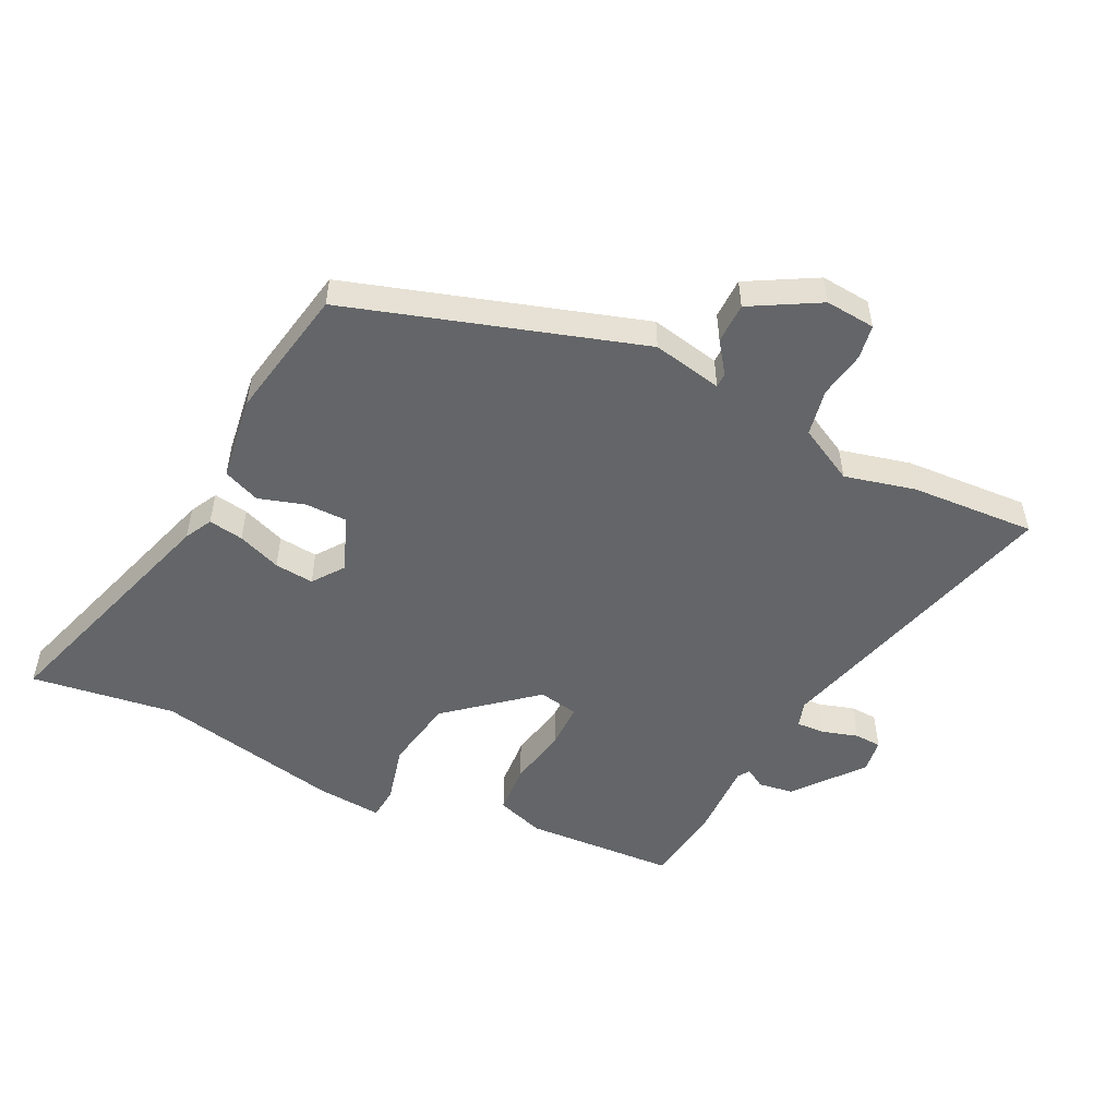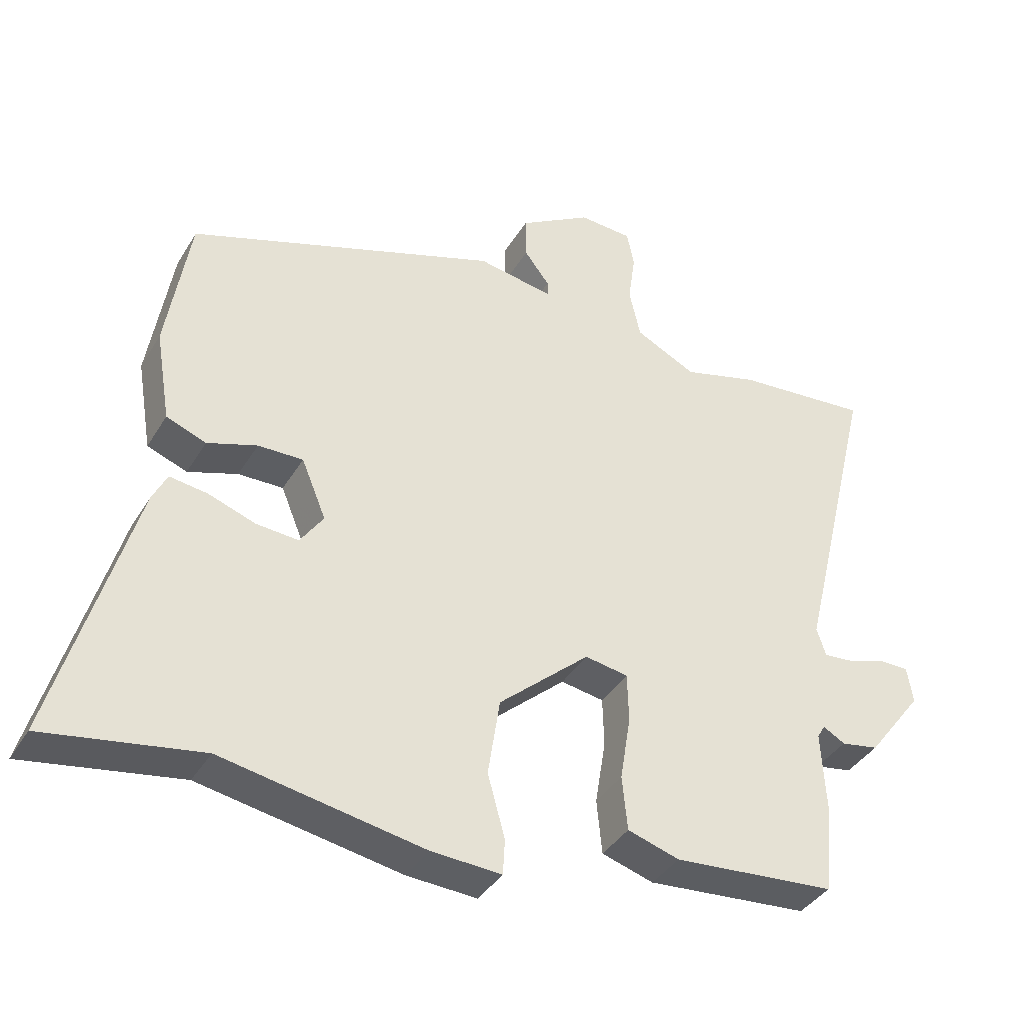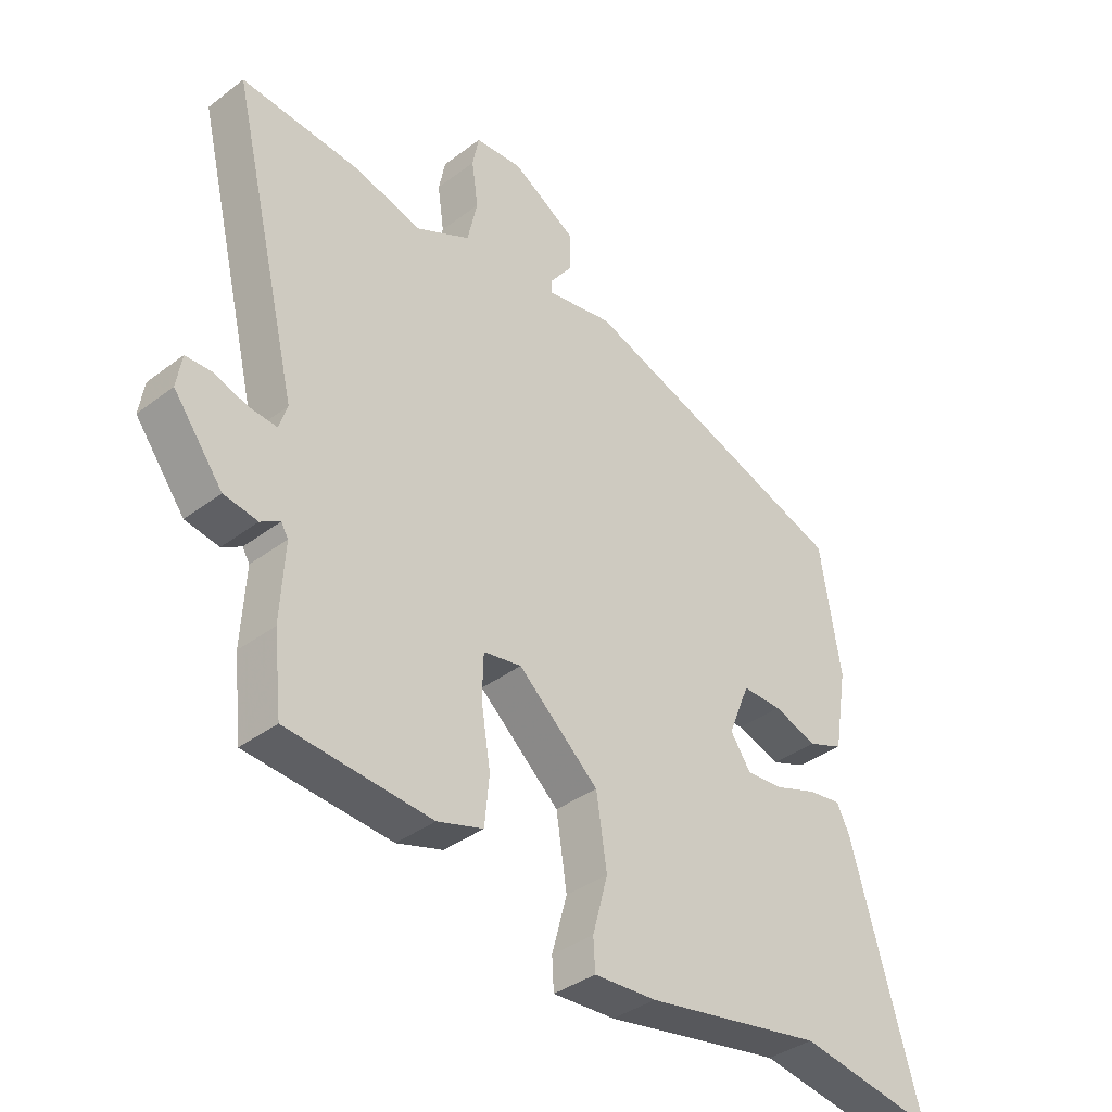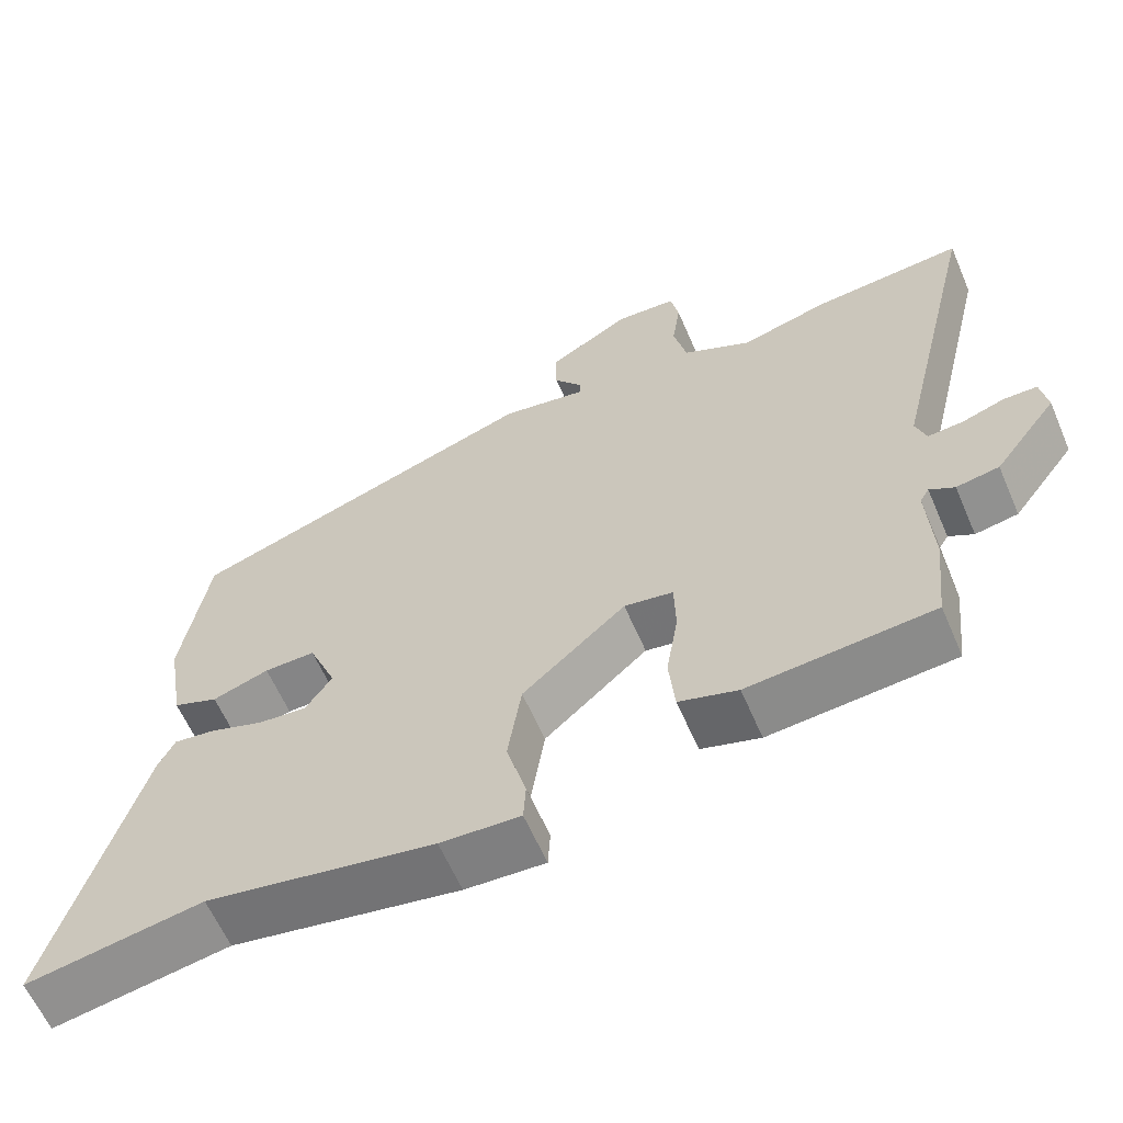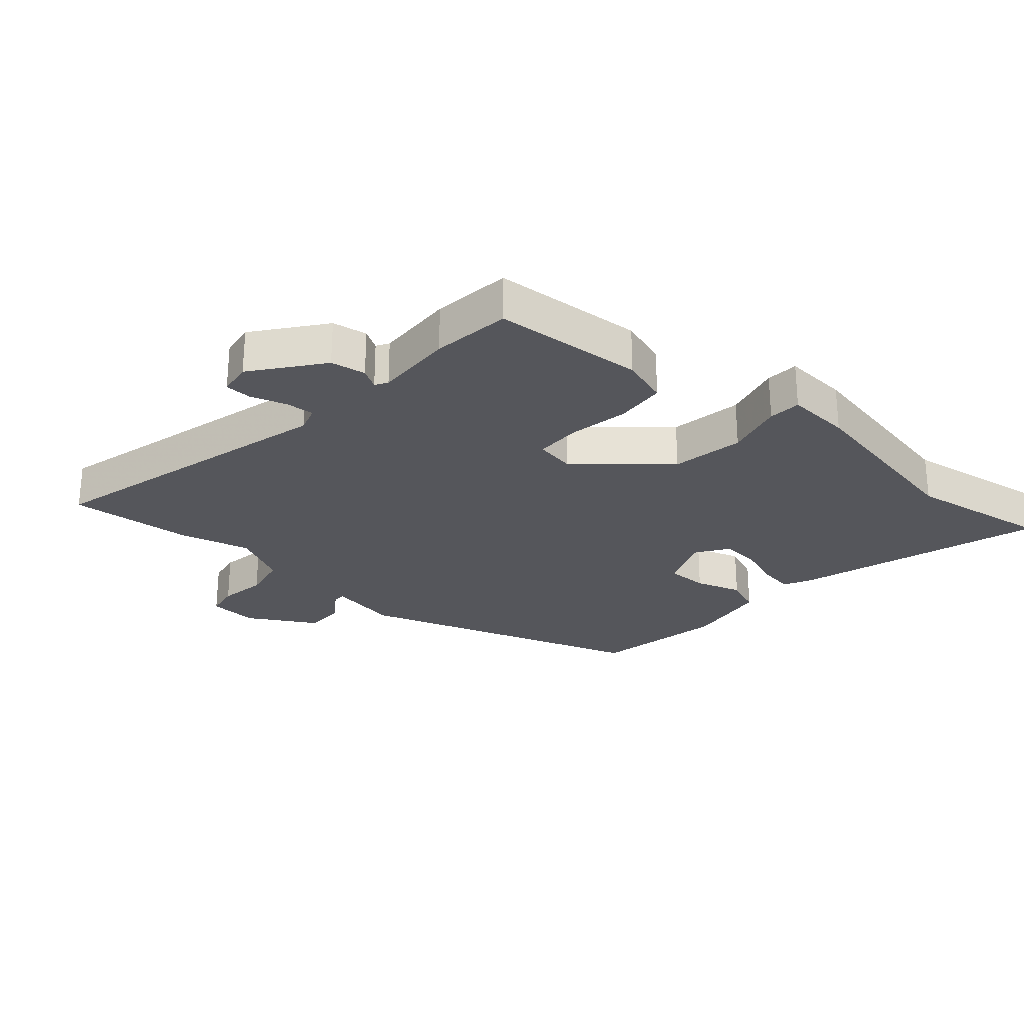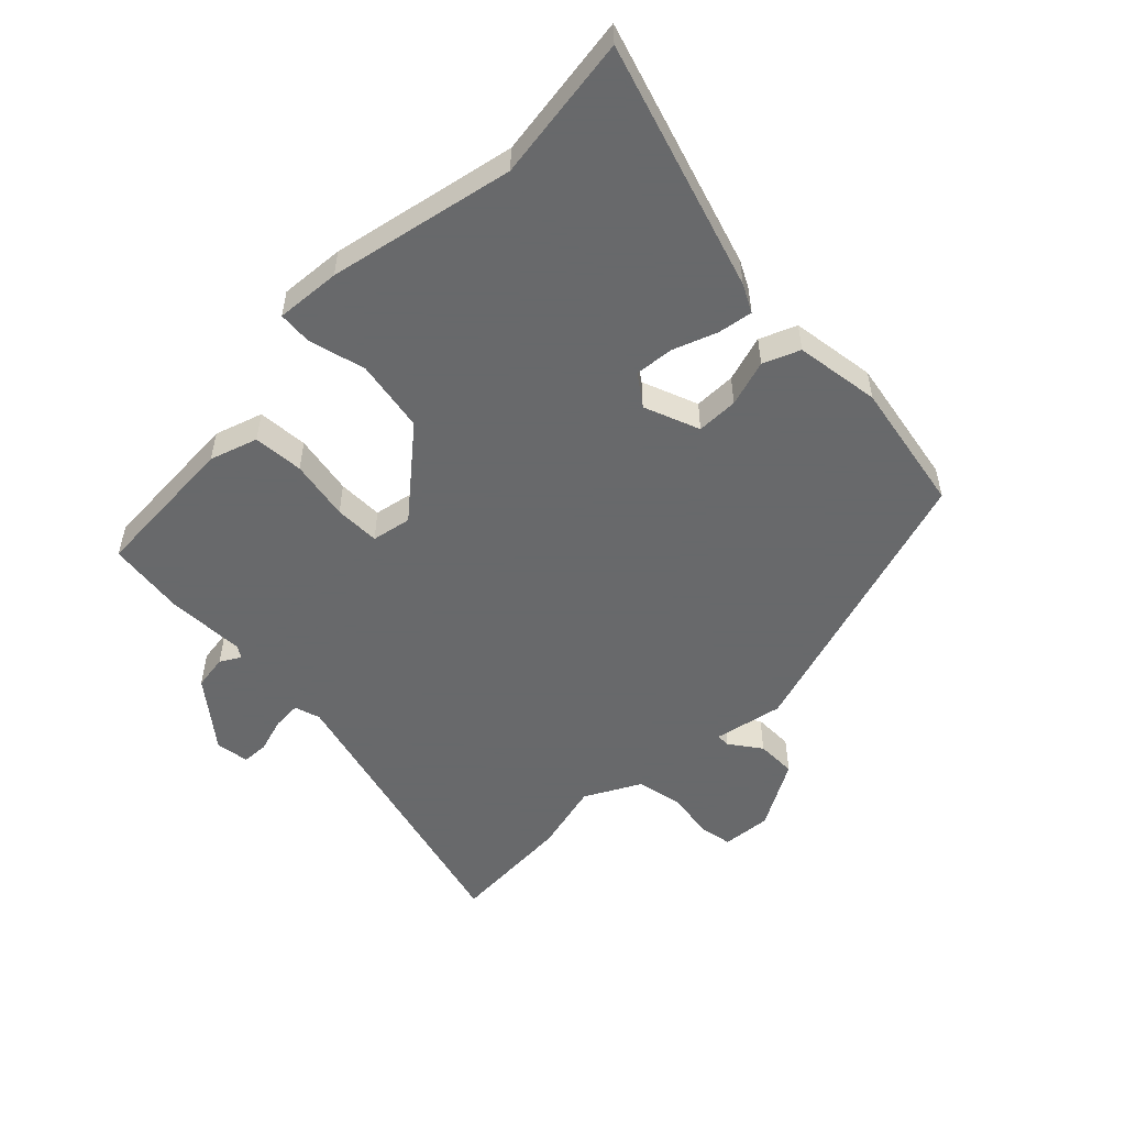
<metadata>
{"format":"obj","ext":"obj","renderer":"f3d","projection":"perspective","resolution":1024,"background":"white","views":[{"elev":-51.4,"azim":-27.6,"up":"+Y"},{"elev":-38.6,"azim":-28.0,"up":"+Z"},{"elev":-37.3,"azim":134.2,"up":"+Z"},{"elev":-61.5,"azim":23.3,"up":"+Z"},{"elev":-26.2,"azim":138.1,"up":"+Y"},{"elev":-52.6,"azim":-136.6,"up":"+Y"}]}
</metadata>
<code>
v -0.512 0.07 0.378
v -0.043 0.07 0.539
v 0.071 0.07 0.519
v 0.071 0.07 0.542
v 0.033 0.07 0.592
v 0.032 0.07 0.658
v 0.141 0.07 0.723
v 0.222 0.07 0.718
v 0.233 0.07 0.663
v 0.222 0.07 0.586
v 0.239 0.07 0.51
v 0.331 0.07 0.464
v 0.445 0.07 0.495
v 0.648 0.07 0.512
v 0.53 0.07 0.024
v 0.544 0.07 -0.018
v 0.591 0.07 -0.014
v 0.648 0.07 0.005
v 0.692 0.07 0.004
v 0.701 0.07 -0.051
v 0.617 0.07 -0.162
v 0.56 0.07 -0.172
v 0.527 0.07 -0.153
v 0.515 0.07 -0.173
v 0.522 0.07 -0.302
v 0.508 0.07 -0.43
v 0.263 0.07 -0.45
v 0.185 0.07 -0.426
v 0.177 0.07 -0.344
v 0.193 0.07 -0.245
v 0.191 0.07 -0.171
v 0.126 0.07 -0.16
v -0.011 0.07 -0.281
v -0.029 0.07 -0.399
v -0.003 0.07 -0.494
v -0.006 0.07 -0.547
v -0.112 0.07 -0.541
v -0.415 0.07 -0.486
v -0.649 0.07 -0.525
v -0.533 0.07 -0.122
v -0.511 0.07 -0.077
v -0.454 0.07 -0.085
v -0.383 0.07 -0.11
v -0.319 0.07 -0.115
v -0.284 0.07 -0.064
v -0.321 0.07 0.026
v -0.389 0.07 0.025
v -0.464 0.07 0
v -0.524 0.07 0.023
v -0.547 0.07 0.161
v -0.512 0 0.378
v -0.043 0 0.539
v 0.071 0 0.519
v 0.071 0 0.542
v 0.033 0 0.592
v 0.032 0 0.658
v 0.141 0 0.723
v 0.222 0 0.718
v 0.233 0 0.663
v 0.222 0 0.586
v 0.239 0 0.51
v 0.331 0 0.464
v 0.445 0 0.495
v 0.648 0 0.512
v 0.53 0 0.024
v 0.544 0 -0.018
v 0.591 0 -0.014
v 0.648 0 0.005
v 0.692 0 0.004
v 0.701 0 -0.051
v 0.617 0 -0.162
v 0.56 0 -0.172
v 0.527 0 -0.153
v 0.515 0 -0.173
v 0.522 0 -0.302
v 0.508 0 -0.43
v 0.263 0 -0.45
v 0.185 0 -0.426
v 0.177 0 -0.344
v 0.193 0 -0.245
v 0.191 0 -0.171
v 0.126 0 -0.16
v -0.011 0 -0.281
v -0.029 0 -0.399
v -0.003 0 -0.494
v -0.006 0 -0.547
v -0.112 0 -0.541
v -0.415 0 -0.486
v -0.649 0 -0.525
v -0.533 0 -0.122
v -0.511 0 -0.077
v -0.454 0 -0.085
v -0.383 0 -0.11
v -0.319 0 -0.115
v -0.284 0 -0.064
v -0.321 0 0.026
v -0.389 0 0.025
v -0.464 0 0
v -0.524 0 0.023
v -0.547 0 0.161
f 47 48 49 50
f 46 47 50 1
f 40 41 42 43
f 38 39 40 43
f 38 43 44
f 37 38 44 45
f 34 35 36 37
f 33 34 37 45
f 27 28 29 30
f 27 30 31
f 24 25 26 27
f 23 24 27 31
f 20 21 22 23
f 20 23 31 32
f 17 18 19 20
f 16 17 20 32
f 12 13 14 15
f 11 12 15 16
f 7 8 9 10
f 7 10 11
f 4 5 6 7
f 3 4 7 11
f 46 1 2 3
f 32 33 45 46
f 16 32 46
f 3 11 16 46
f 100 99 98 97
f 51 100 97 96
f 93 92 91 90
f 93 90 89 88
f 94 93 88
f 95 94 88 87
f 87 86 85 84
f 95 87 84 83
f 80 79 78 77
f 81 80 77
f 77 76 75 74
f 81 77 74 73
f 73 72 71 70
f 82 81 73 70
f 70 69 68 67
f 82 70 67 66
f 65 64 63 62
f 66 65 62 61
f 60 59 58 57
f 61 60 57
f 57 56 55 54
f 61 57 54 53
f 53 52 51 96
f 96 95 83 82
f 96 82 66
f 96 66 61 53
f 1 51 52 2
f 2 52 53 3
f 3 53 54 4
f 4 54 55 5
f 5 55 56 6
f 6 56 57 7
f 7 57 58 8
f 8 58 59 9
f 9 59 60 10
f 10 60 61 11
f 11 61 62 12
f 12 62 63 13
f 13 63 64 14
f 14 64 65 15
f 15 65 66 16
f 16 66 67 17
f 17 67 68 18
f 18 68 69 19
f 19 69 70 20
f 20 70 71 21
f 21 71 72 22
f 22 72 73 23
f 23 73 74 24
f 24 74 75 25
f 25 75 76 26
f 26 76 77 27
f 27 77 78 28
f 28 78 79 29
f 29 79 80 30
f 30 80 81 31
f 31 81 82 32
f 32 82 83 33
f 33 83 84 34
f 34 84 85 35
f 35 85 86 36
f 36 86 87 37
f 37 87 88 38
f 38 88 89 39
f 39 89 90 40
f 40 90 91 41
f 41 91 92 42
f 42 92 93 43
f 43 93 94 44
f 44 94 95 45
f 45 95 96 46
f 46 96 97 47
f 47 97 98 48
f 48 98 99 49
f 49 99 100 50
f 50 100 51 1

</code>
